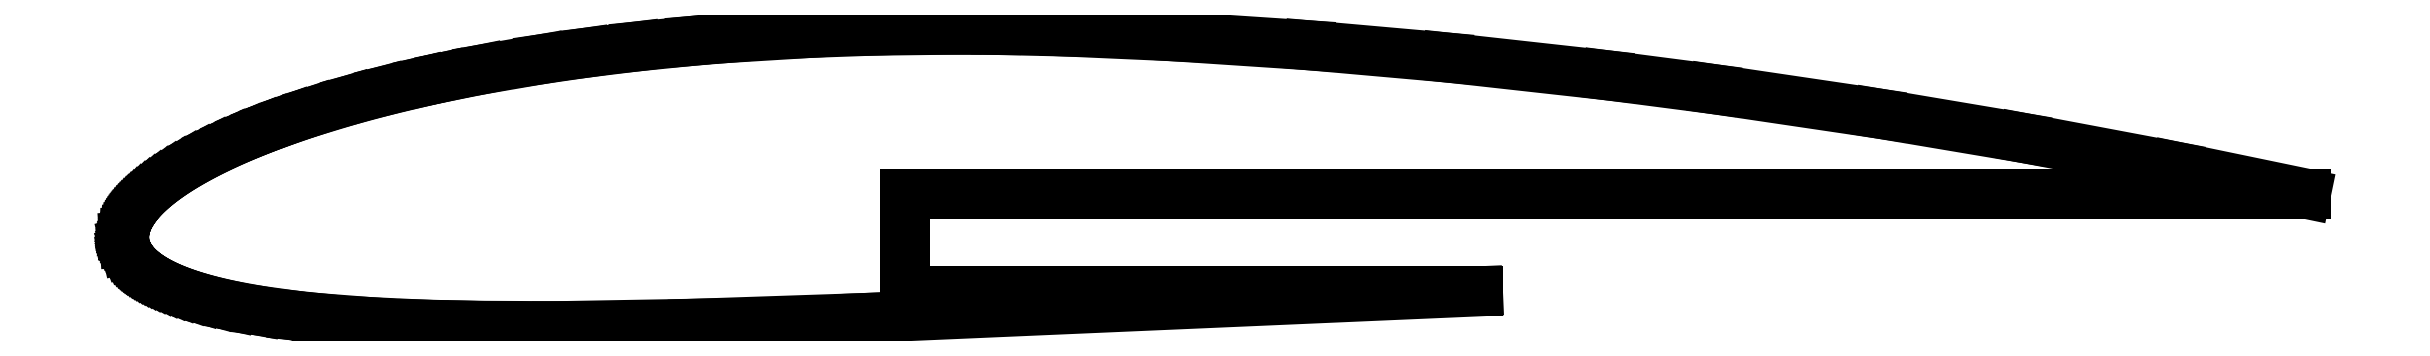
<metadata>
{"format":"dxf","ext":"dxf","renderer":"ezdxf+matplotlib","layout":"modelspace","background":"white","min_lineweight":24,"dpi":150}
</metadata>
<code>
0
SECTION
2
ENTITIES
0
LINE
8
0
10
58.28
20
-8.325
11
75.39
21
-7.75
0
LINE
8
0
10
75.39
20
-7.75
11
138.6
21
-5.002
0
LINE
8
0
10
138.6
20
-5.002
11
138.6
21
-5
0
LINE
8
0
10
138.6
20
-5
11
80
21
-5
0
LINE
8
0
10
80
20
-5
11
80
21
5
0
LINE
8
0
10
80
20
5
11
223.4
21
5
0
LINE
8
0
10
223.4
20
5
11
223.4
21
5.005
0
LINE
8
0
10
223.4
20
5.005
11
210.2
21
7.752
0
LINE
8
0
10
210.2
20
7.752
11
194.6
21
10.7
0
LINE
8
0
10
194.6
20
10.7
11
179.7
21
13.21
0
LINE
8
0
10
179.7
20
13.21
11
162.9
21
15.7
0
LINE
8
0
10
162.9
20
15.7
11
151.9
21
17.13
0
LINE
8
0
10
151.9
20
17.13
11
135.5
21
18.95
0
LINE
8
0
10
135.5
20
18.95
11
121.4
21
20.2
0
LINE
8
0
10
121.4
20
20.2
11
107.4
21
21.13
0
LINE
8
0
10
107.4
20
21.13
11
96.35
21
21.62
0
LINE
8
0
10
96.35
20
21.62
11
89.28
21
21.78
0
LINE
8
0
10
89.28
20
21.78
11
85.23
21
21.8
0
LINE
8
0
10
85.23
20
21.8
11
76.71
21
21.7
0
LINE
8
0
10
76.71
20
21.7
11
70.34
21
21.47
0
LINE
8
0
10
70.34
20
21.47
11
61.43
21
20.93
0
LINE
8
0
10
61.43
20
20.93
11
58.08
21
20.65
0
LINE
8
0
10
58.08
20
20.65
11
52.39
21
20.07
0
LINE
8
0
10
52.39
20
20.07
11
47.25
21
19.44
0
LINE
8
0
10
47.25
20
19.44
11
42.67
21
18.77
0
LINE
8
0
10
42.67
20
18.77
11
36.47
21
17.7
0
LINE
8
0
10
36.47
20
17.7
11
32.66
21
16.93
0
LINE
8
0
10
32.66
20
16.93
11
30.49
21
16.46
0
LINE
8
0
10
30.49
20
16.46
11
26.55
21
15.51
0
LINE
8
0
10
26.55
20
15.51
11
23.12
21
14.59
0
LINE
8
0
10
23.12
20
14.59
11
19.31
21
13.44
0
LINE
8
0
10
19.31
20
13.44
11
17.13
21
12.71
0
LINE
8
0
10
17.13
20
12.71
11
15.05
21
11.96
0
LINE
8
0
10
15.05
20
11.96
11
14.14
21
11.61
0
LINE
8
0
10
14.14
20
11.61
11
12.55
21
10.97
0
LINE
8
0
10
12.55
20
10.97
11
11.07
21
10.34
0
LINE
8
0
10
11.07
20
10.34
11
9.215
21
9.469
0
LINE
8
0
10
9.215
20
9.469
11
7.705
21
8.693
0
LINE
8
0
10
7.705
20
8.693
11
6.487
21
8.008
0
LINE
8
0
10
6.487
20
8.008
11
5.511
21
7.412
0
LINE
8
0
10
5.511
20
7.412
11
4.68
21
6.863
0
LINE
8
0
10
4.68
20
6.863
11
3.993
21
6.373
0
LINE
8
0
10
3.993
20
6.373
11
3.403
21
5.918
0
LINE
8
0
10
3.403
20
5.918
11
2.908
21
5.506
0
LINE
8
0
10
2.908
20
5.506
11
2.506
21
5.148
0
LINE
8
0
10
2.506
20
5.148
11
2.152
21
4.809
0
LINE
8
0
10
2.152
20
4.809
11
1.846
21
4.493
0
LINE
8
0
10
1.846
20
4.493
11
1.586
21
4.205
0
LINE
8
0
10
1.586
20
4.205
11
1.372
21
3.951
0
LINE
8
0
10
1.372
20
3.951
11
1.202
21
3.737
0
LINE
8
0
10
1.202
20
3.737
11
1.034
21
3.51
0
LINE
8
0
10
1.034
20
3.51
11
0.9096
21
3.331
0
LINE
8
0
10
0.9096
20
3.331
11
0.7866
21
3.143
0
LINE
8
0
10
0.7866
20
3.143
11
0.6653
21
2.943
0
LINE
8
0
10
0.6653
20
2.943
11
0.5855
21
2.803
0
LINE
8
0
10
0.5855
20
2.803
11
0.5069
21
2.655
0
LINE
8
0
10
0.5069
20
2.655
11
0.4294
21
2.5
0
LINE
8
0
10
0.4294
20
2.5
11
0.3535
21
2.335
0
LINE
8
0
10
0.3535
20
2.335
11
0.2793
21
2.158
0
LINE
8
0
10
0.2793
20
2.158
11
0.243
21
2.065
0
LINE
8
0
10
0.243
20
2.065
11
0.2074
21
1.967
0
LINE
8
0
10
0.2074
20
1.967
11
0.1725
21
1.864
0
LINE
8
0
10
0.1725
20
1.864
11
0.1384
21
1.756
0
LINE
8
0
10
0.1384
20
1.756
11
0.1054
21
1.641
0
LINE
8
0
10
0.1054
20
1.641
11
0.07367
21
1.517
0
LINE
8
0
10
0.07367
20
1.517
11
0.0435
21
1.383
0
LINE
8
0
10
0.0435
20
1.383
11
0.01543
21
1.236
0
LINE
8
0
10
0.01543
20
1.236
11
-0.009689
21
1.068
0
LINE
8
0
10
-0.009689
20
1.068
11
-0.03026
21
0.8706
0
LINE
8
0
10
-0.03026
20
0.8706
11
-0.04196
21
0.6141
0
LINE
8
0
10
-0.04196
20
0.6141
11
0
21
0
0
LINE
8
0
10
0
20
0
11
0.14
21
-0.5994
0
LINE
8
0
10
0.14
20
-0.5994
11
0.2263
21
-0.8412
0
LINE
8
0
10
0.2263
20
-0.8412
11
0.3037
21
-1.024
0
LINE
8
0
10
0.3037
20
-1.024
11
0.3766
21
-1.177
0
LINE
8
0
10
0.3766
20
-1.177
11
0.4465
21
-1.31
0
LINE
8
0
10
0.4465
20
-1.31
11
0.5143
21
-1.429
0
LINE
8
0
10
0.5143
20
-1.429
11
0.5806
21
-1.538
0
LINE
8
0
10
0.5806
20
-1.538
11
0.6456
21
-1.638
0
LINE
8
0
10
0.6456
20
-1.638
11
0.7095
21
-1.732
0
LINE
8
0
10
0.7095
20
-1.732
11
0.7726
21
-1.82
0
LINE
8
0
10
0.7726
20
-1.82
11
0.835
21
-1.904
0
LINE
8
0
10
0.835
20
-1.904
11
0.9579
21
-2.058
0
LINE
8
0
10
0.9579
20
-2.058
11
1.079
21
-2.199
0
LINE
8
0
10
1.079
20
-2.199
11
1.198
21
-2.33
0
LINE
8
0
10
1.198
20
-2.33
11
1.316
21
-2.452
0
LINE
8
0
10
1.316
20
-2.452
11
1.491
21
-2.621
0
LINE
8
0
10
1.491
20
-2.621
11
1.663
21
-2.777
0
LINE
8
0
10
1.663
20
-2.777
11
1.834
21
-2.922
0
LINE
8
0
10
1.834
20
-2.922
11
2.06
21
-3.101
0
LINE
8
0
10
2.06
20
-3.101
11
2.284
21
-3.267
0
LINE
8
0
10
2.284
20
-3.267
11
2.561
21
-3.458
0
LINE
8
0
10
2.561
20
-3.458
11
2.89
21
-3.669
0
LINE
8
0
10
2.89
20
-3.669
11
3.271
21
-3.893
0
LINE
8
0
10
3.271
20
-3.893
11
3.703
21
-4.126
0
LINE
8
0
10
3.703
20
-4.126
11
4.238
21
-4.389
0
LINE
8
0
10
4.238
20
-4.389
11
4.874
21
-4.673
0
LINE
8
0
10
4.874
20
-4.673
11
5.611
21
-4.968
0
LINE
8
0
10
5.611
20
-4.968
11
6.55
21
-5.302
0
LINE
8
0
10
6.55
20
-5.302
11
7.689
21
-5.657
0
LINE
8
0
10
7.689
20
-5.657
11
9.126
21
-6.045
0
LINE
8
0
10
9.126
20
-6.045
11
11.01
21
-6.472
0
LINE
8
0
10
11.01
20
-6.472
11
13.63
21
-6.954
0
LINE
8
0
10
13.63
20
-6.954
11
17.34
21
-7.469
0
LINE
8
0
10
17.34
20
-7.469
11
19.87
21
-7.74
0
LINE
8
0
10
19.87
20
-7.74
11
25.19
21
-8.151
0
LINE
8
0
10
25.19
20
-8.151
11
30.58
21
-8.402
0
LINE
8
0
10
30.58
20
-8.402
11
34.91
21
-8.517
0
LINE
8
0
10
34.91
20
-8.517
11
35.55
21
-8.528
0
LINE
8
0
10
35.55
20
-8.528
11
44.36
21
-8.569
0
LINE
8
0
10
44.36
20
-8.569
11
58.28
21
-8.325
0
ENDSEC
0
EOF

</code>
